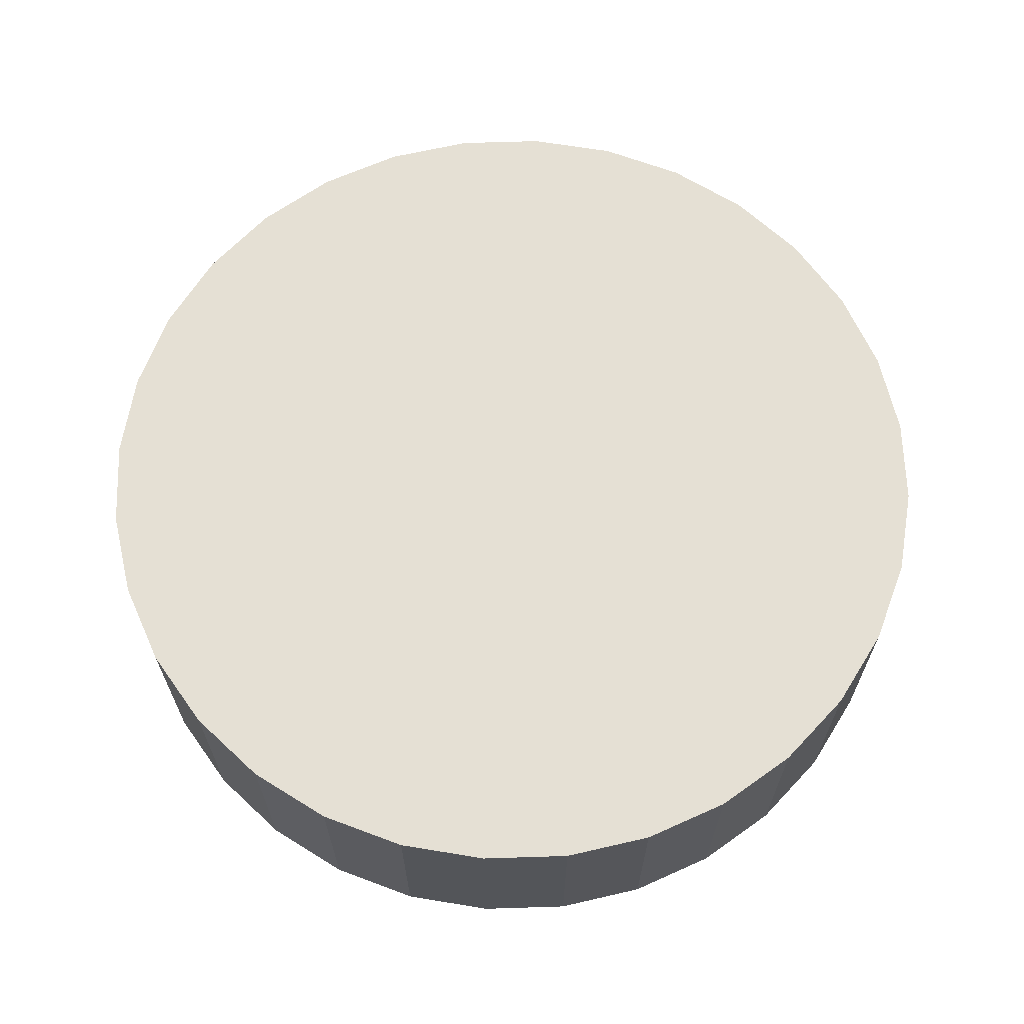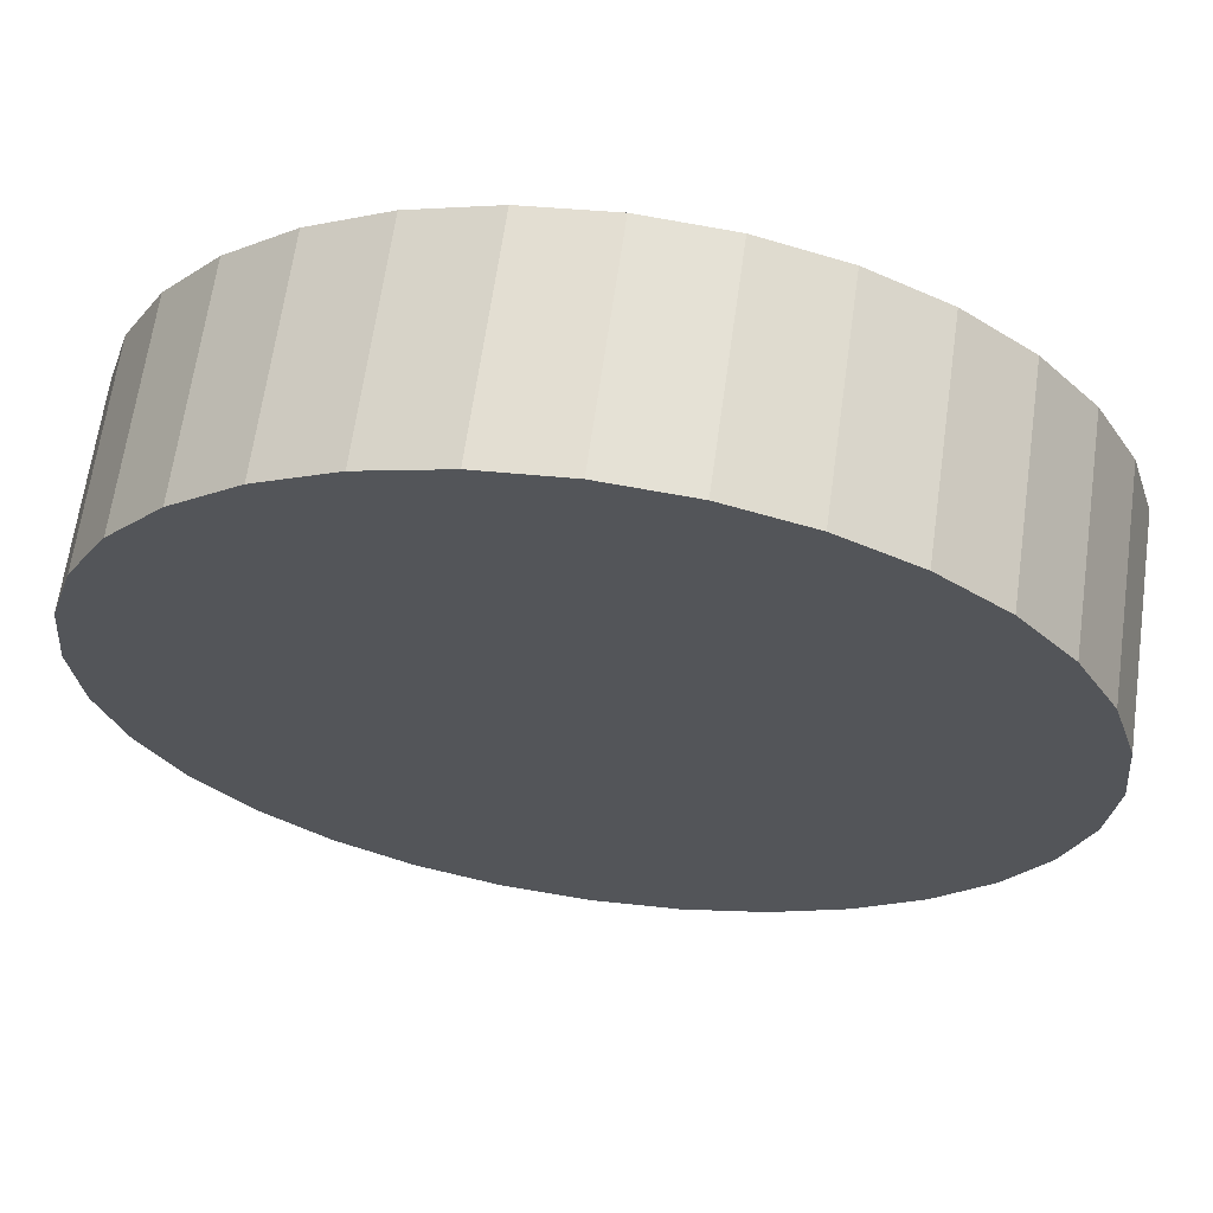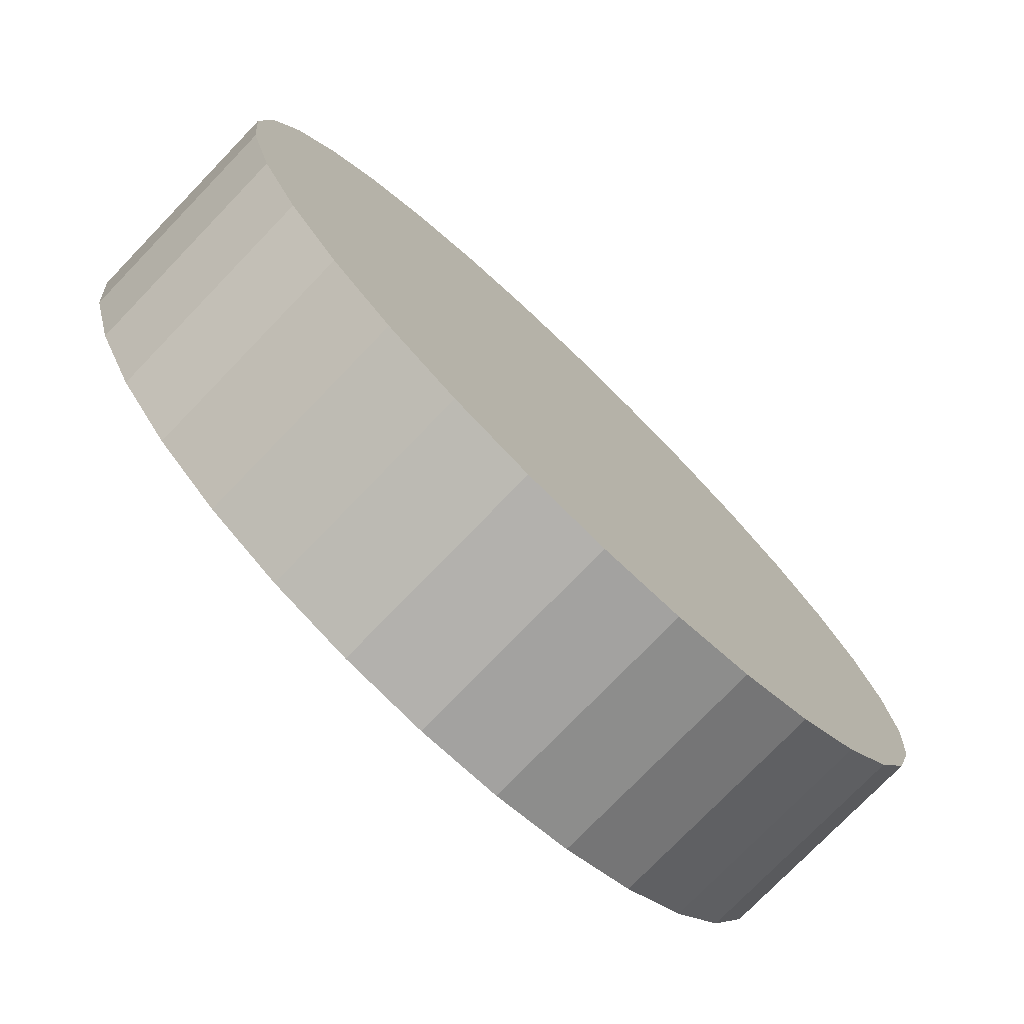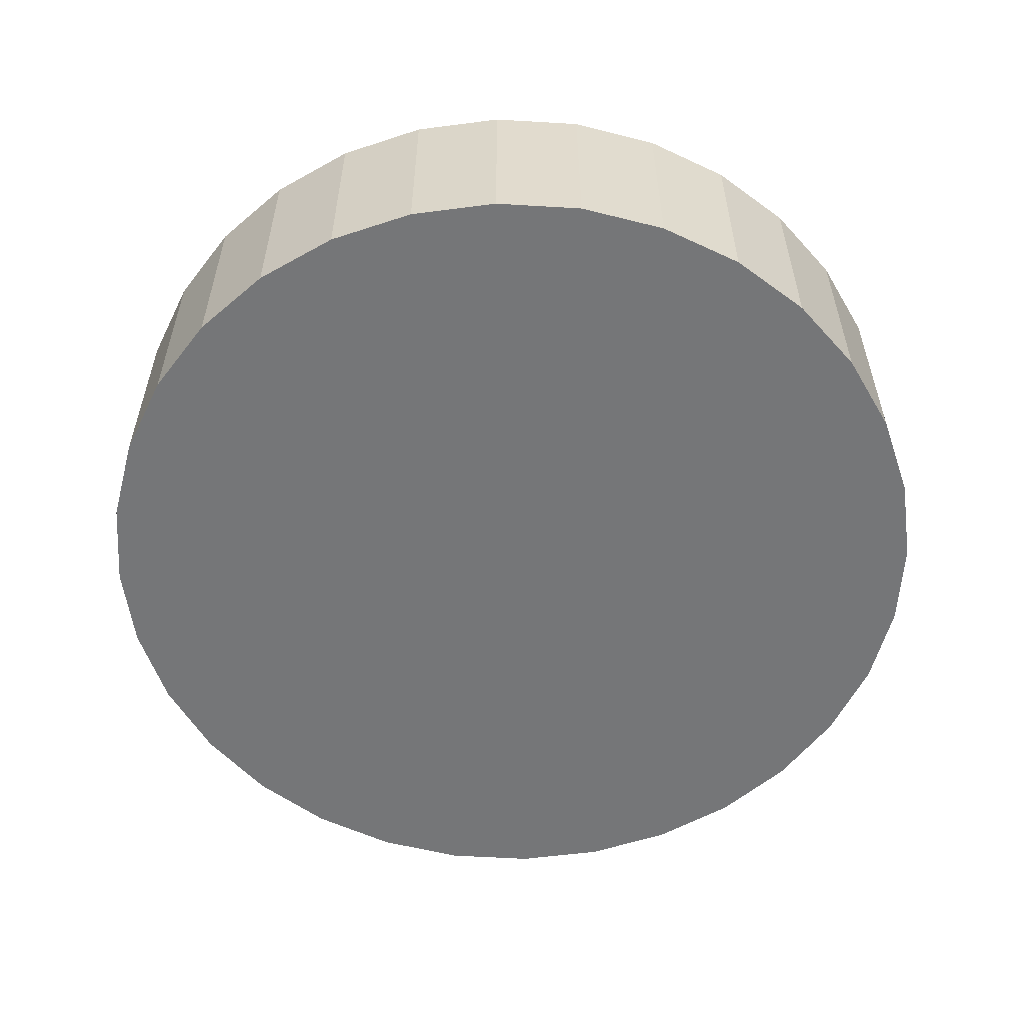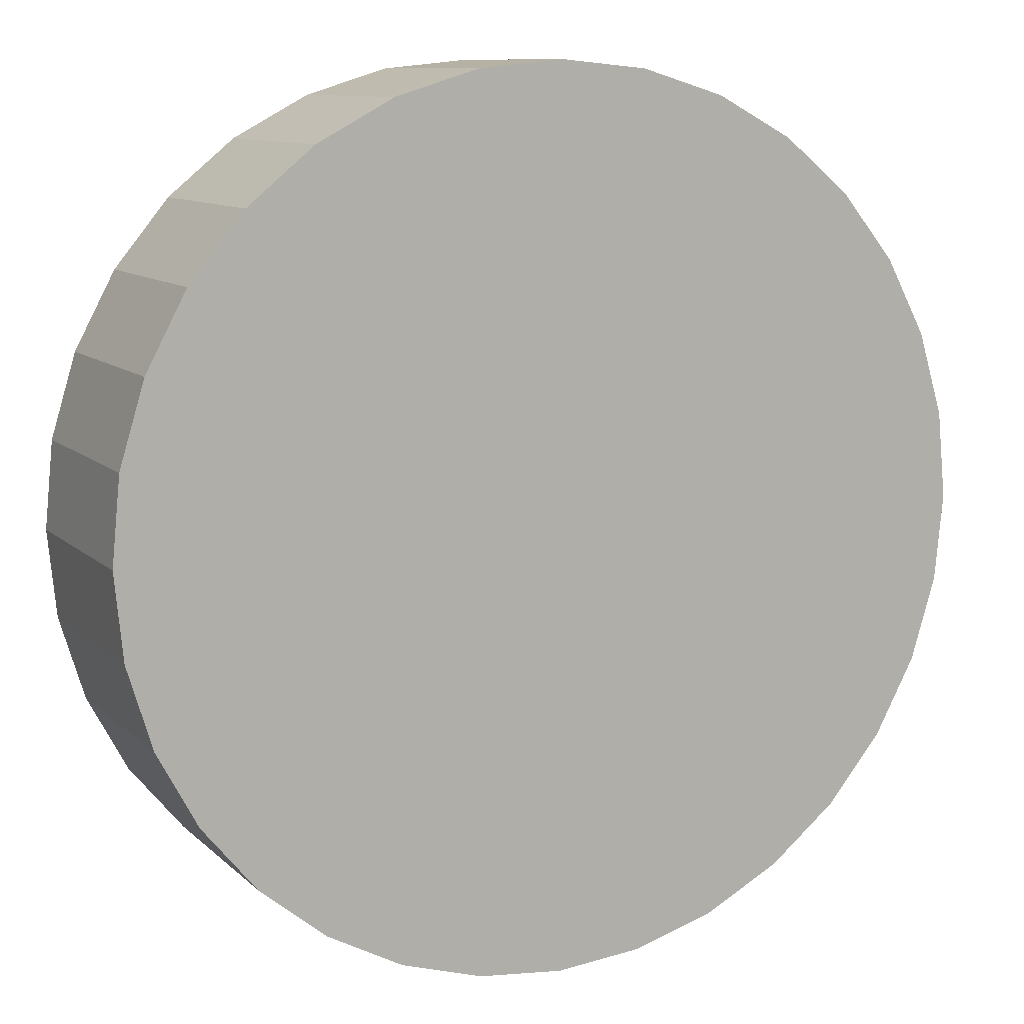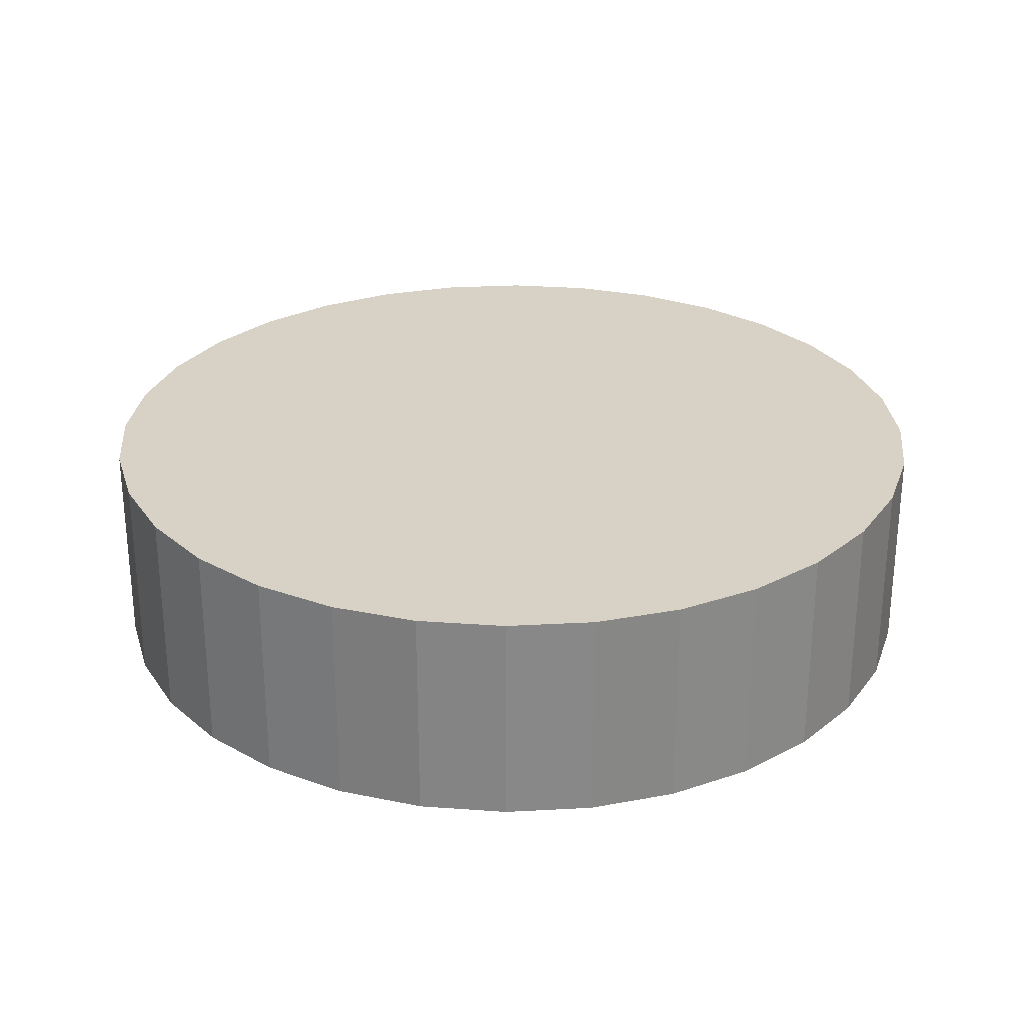
<metadata>
{"format":"obj","ext":"obj","renderer":"f3d","projection":"perspective","resolution":1024,"background":"white","views":[{"elev":65.7,"azim":-41.2,"up":"+Y"},{"elev":65.3,"azim":-172.0,"up":"+Z"},{"elev":-76.2,"azim":136.0,"up":"+Z"},{"elev":-56.8,"azim":47.1,"up":"+Y"},{"elev":10.2,"azim":-25.9,"up":"+Z"},{"elev":27.6,"azim":158.3,"up":"+Y"}]}
</metadata>
<code>
o Range_Ruler_-_Squad_-_Collider_base_Cylinder.002
v 0 0.2555 -0.5875
v 0.1151 -0.03339 -0.5762
v 0 -0.03339 -0.5875
v 0.1151 0.2555 -0.5762
v 0.2258 -0.03339 -0.5426
v 0.2258 0.2555 -0.5426
v 0.3278 -0.03339 -0.4881
v 0.3278 0.2555 -0.4881
v 0.4172 -0.03339 -0.4147
v 0.4172 0.2555 -0.4147
v 0.4906 -0.03339 -0.3253
v 0.4906 0.2555 -0.3253
v 0.5451 -0.03339 -0.2233
v 0.5451 0.2555 -0.2233
v 0.5787 -0.03339 -0.1126
v 0.5787 0.2555 -0.1126
v 0.59 -0.03339 0.002475
v 0.59 0.2555 0.002475
v 0.5787 -0.03339 0.1176
v 0.5787 0.2555 0.1176
v 0.5451 -0.03339 0.2283
v 0.5451 0.2555 0.2283
v 0.4906 -0.03339 0.3303
v 0.4906 0.2555 0.3303
v 0.4172 -0.03339 0.4197
v 0.4172 0.2555 0.4197
v 0.3278 -0.03339 0.493
v 0.3278 0.2555 0.493
v 0.2258 -0.03339 0.5476
v 0.2258 0.2555 0.5476
v 0.1151 -0.03339 0.5811
v 0.1151 0.2555 0.5811
v 0 -0.03339 0.5925
v 0 0.2555 0.5925
v -0.1151 -0.03339 0.5811
v -0.1151 0.2555 0.5811
v -0.2258 -0.03339 0.5476
v -0.2258 0.2555 0.5476
v -0.3278 -0.03339 0.493
v -0.3278 0.2555 0.493
v -0.4172 -0.03339 0.4197
v -0.4172 0.2555 0.4197
v -0.4906 -0.03339 0.3303
v -0.4906 0.2555 0.3303
v -0.5451 -0.03339 0.2283
v -0.5451 0.2555 0.2283
v -0.5787 -0.03339 0.1176
v -0.5787 0.2555 0.1176
v -0.59 -0.03339 0.002474
v -0.59 0.2555 0.002474
v -0.5787 -0.03339 -0.1126
v -0.5787 0.2555 -0.1126
v -0.5451 -0.03339 -0.2233
v -0.5451 0.2555 -0.2233
v -0.4906 -0.03339 -0.3253
v -0.4906 0.2555 -0.3253
v -0.4172 -0.03339 -0.4147
v -0.4172 0.2555 -0.4147
v -0.3278 -0.03339 -0.4881
v -0.3278 0.2555 -0.4881
v -0.2258 -0.03339 -0.5426
v -0.2258 0.2555 -0.5426
v -0.1151 -0.03339 -0.5762
v -0.1151 0.2555 -0.5762
f 1 2 3
f 4 5 2
f 6 7 5
f 8 9 7
f 10 11 9
f 12 13 11
f 14 15 13
f 16 17 15
f 18 19 17
f 20 21 19
f 22 23 21
f 24 25 23
f 26 27 25
f 28 29 27
f 30 31 29
f 32 33 31
f 34 35 33
f 36 37 35
f 38 39 37
f 40 41 39
f 42 43 41
f 44 45 43
f 46 47 45
f 48 49 47
f 50 51 49
f 52 53 51
f 54 55 53
f 56 57 55
f 58 59 57
f 60 61 59
f 38 22 6
f 62 63 61
f 64 3 63
f 31 47 63
f 1 4 2
f 4 6 5
f 6 8 7
f 8 10 9
f 10 12 11
f 12 14 13
f 14 16 15
f 16 18 17
f 18 20 19
f 20 22 21
f 22 24 23
f 24 26 25
f 26 28 27
f 28 30 29
f 30 32 31
f 32 34 33
f 34 36 35
f 36 38 37
f 38 40 39
f 40 42 41
f 42 44 43
f 44 46 45
f 46 48 47
f 48 50 49
f 50 52 51
f 52 54 53
f 54 56 55
f 56 58 57
f 58 60 59
f 60 62 61
f 6 4 1
f 1 64 6
f 62 60 58
f 58 56 62
f 54 52 50
f 50 48 54
f 46 44 42
f 42 40 46
f 38 36 34
f 34 32 38
f 30 28 26
f 26 24 22
f 22 20 18
f 18 16 14
f 14 12 10
f 10 8 6
f 6 64 62
f 62 56 54
f 54 48 46
f 46 40 38
f 38 32 30
f 30 26 38
f 22 18 6
f 14 10 6
f 6 62 54
f 54 46 6
f 38 26 22
f 18 14 6
f 6 46 38
f 62 64 63
f 64 1 3
f 63 3 2
f 2 5 63
f 7 9 11
f 11 13 7
f 15 17 19
f 19 21 23
f 23 25 31
f 27 29 31
f 31 33 35
f 35 37 31
f 39 41 43
f 43 45 39
f 47 49 51
f 51 53 55
f 55 57 63
f 59 61 63
f 63 5 7
f 7 13 15
f 15 19 23
f 25 27 31
f 31 37 39
f 39 45 47
f 47 51 55
f 57 59 63
f 63 7 31
f 15 23 31
f 31 39 47
f 47 55 63
f 7 15 31

</code>
